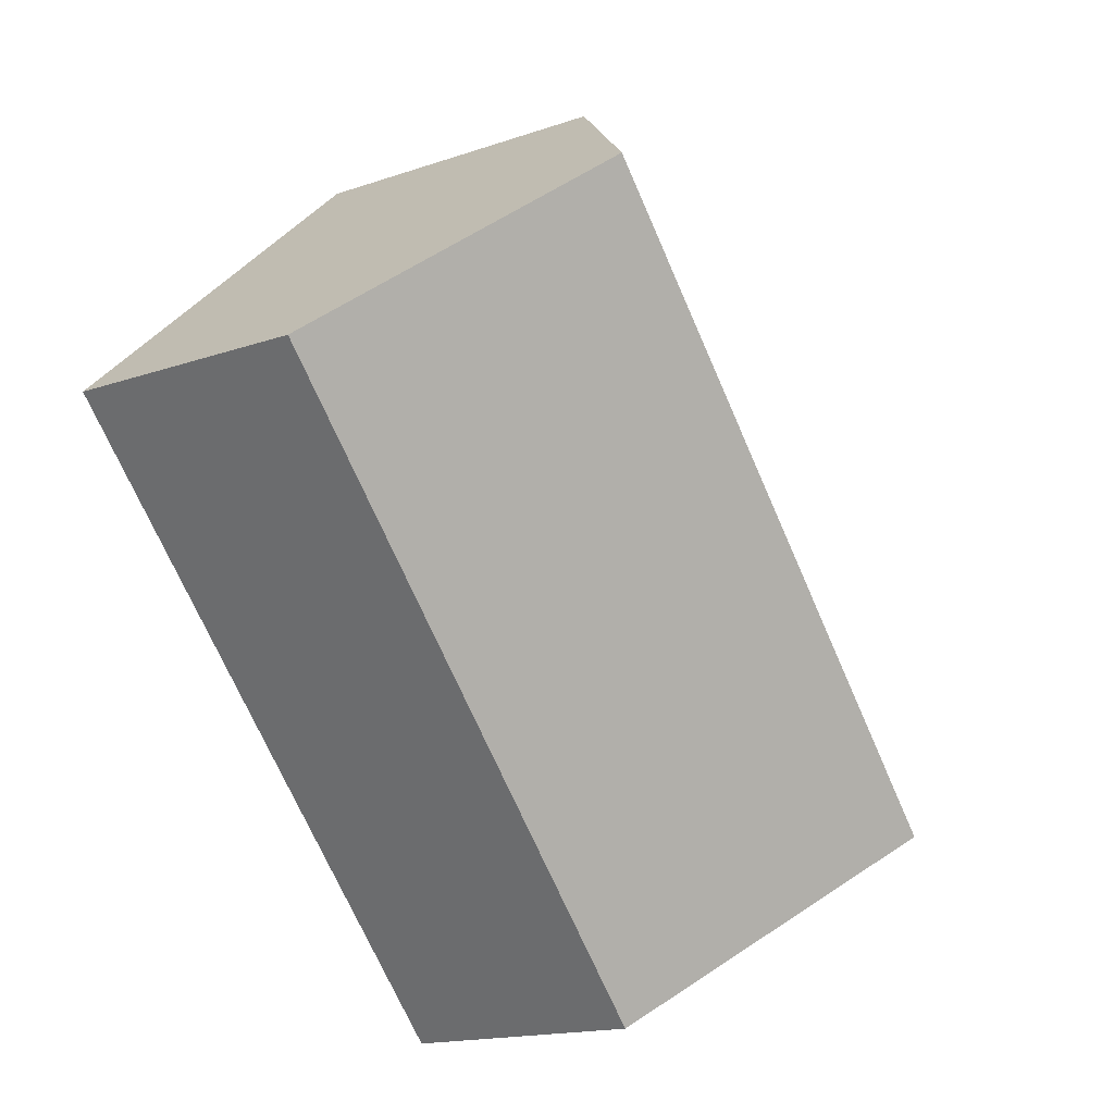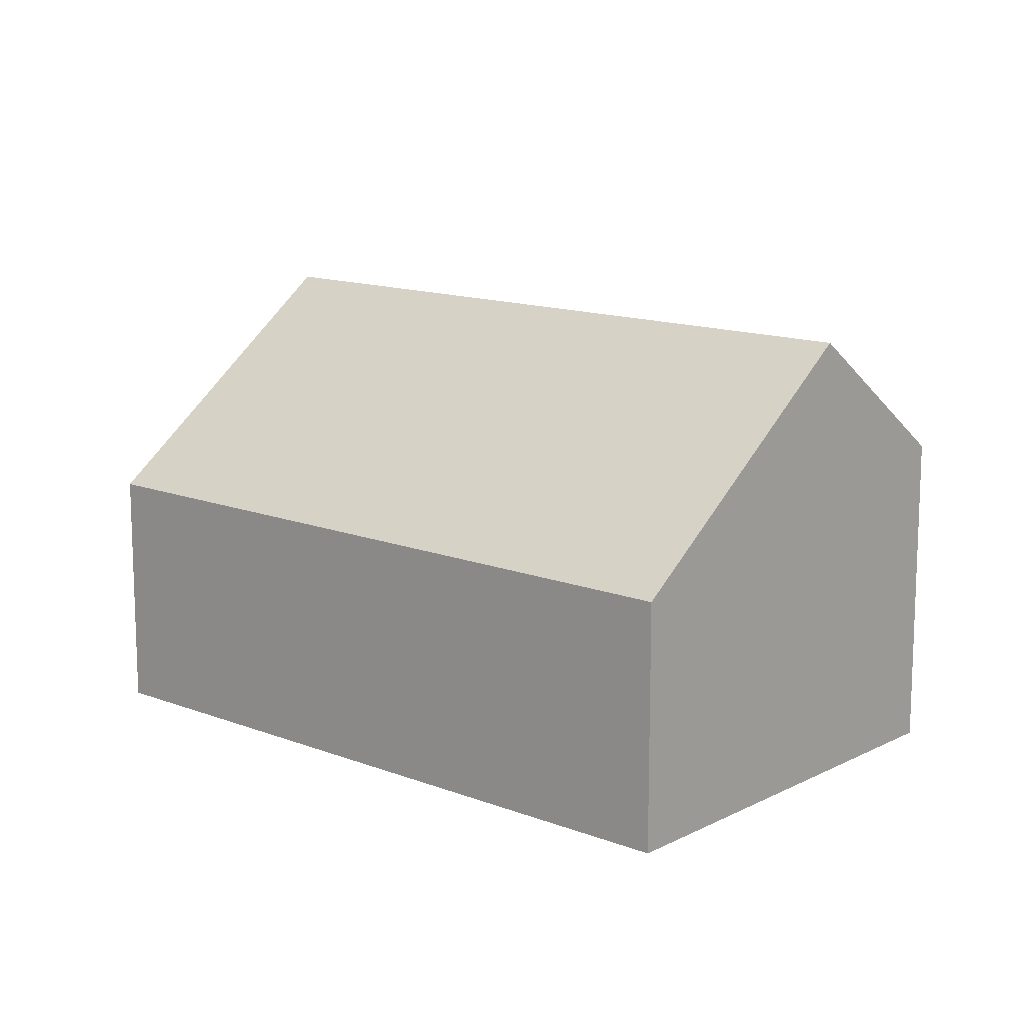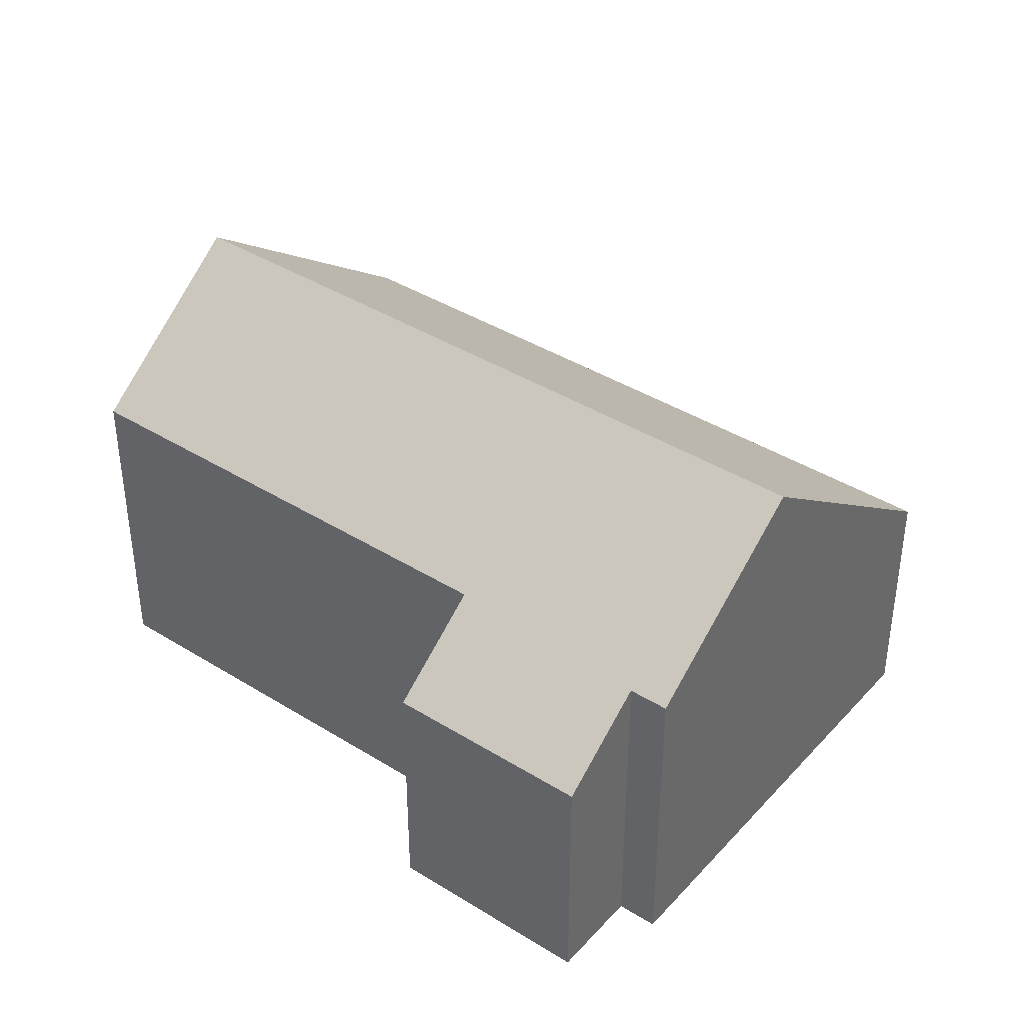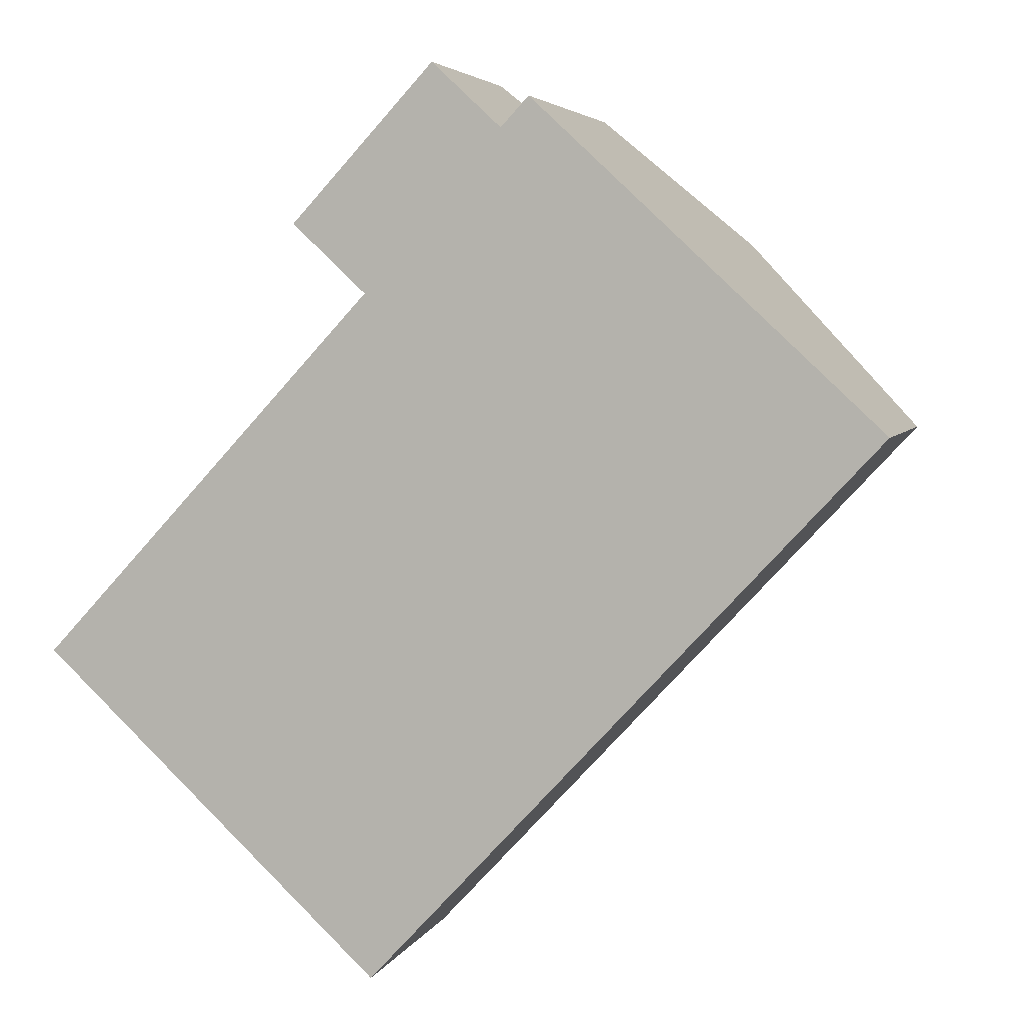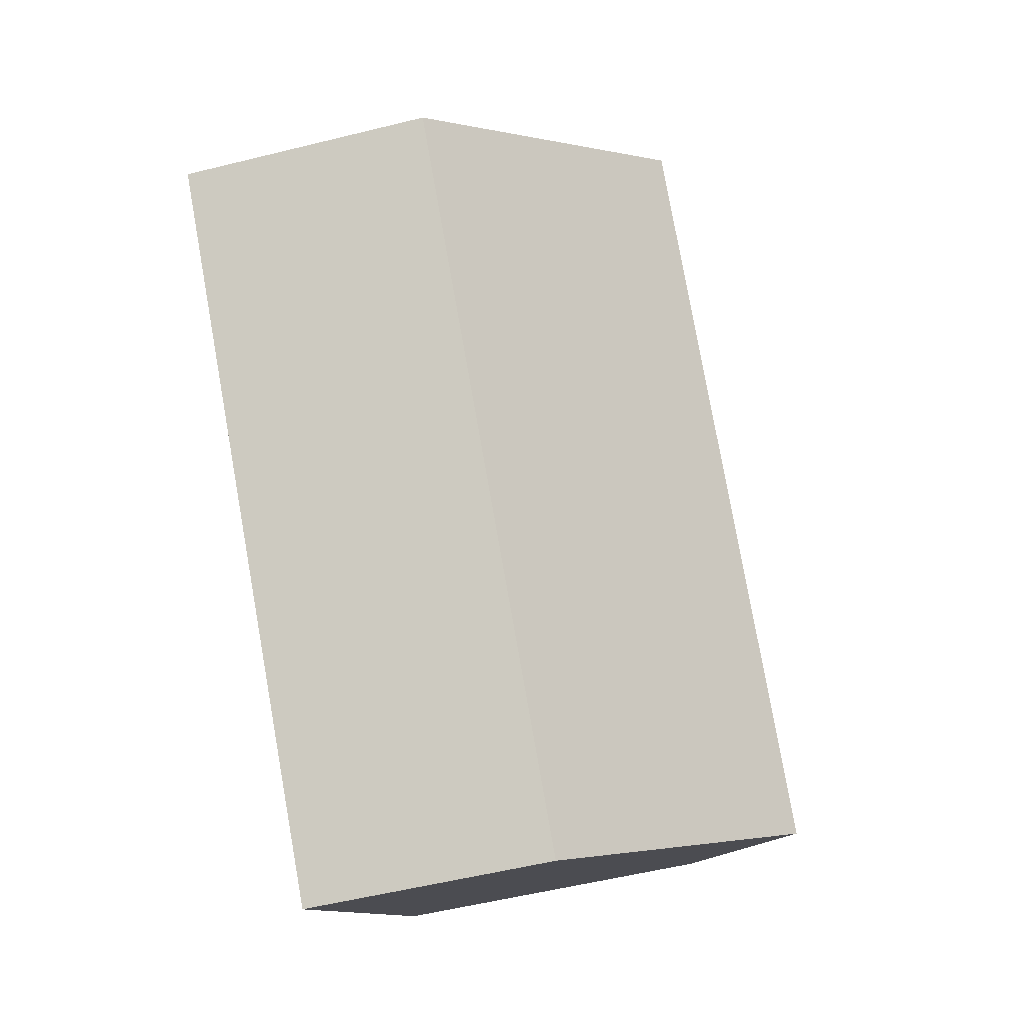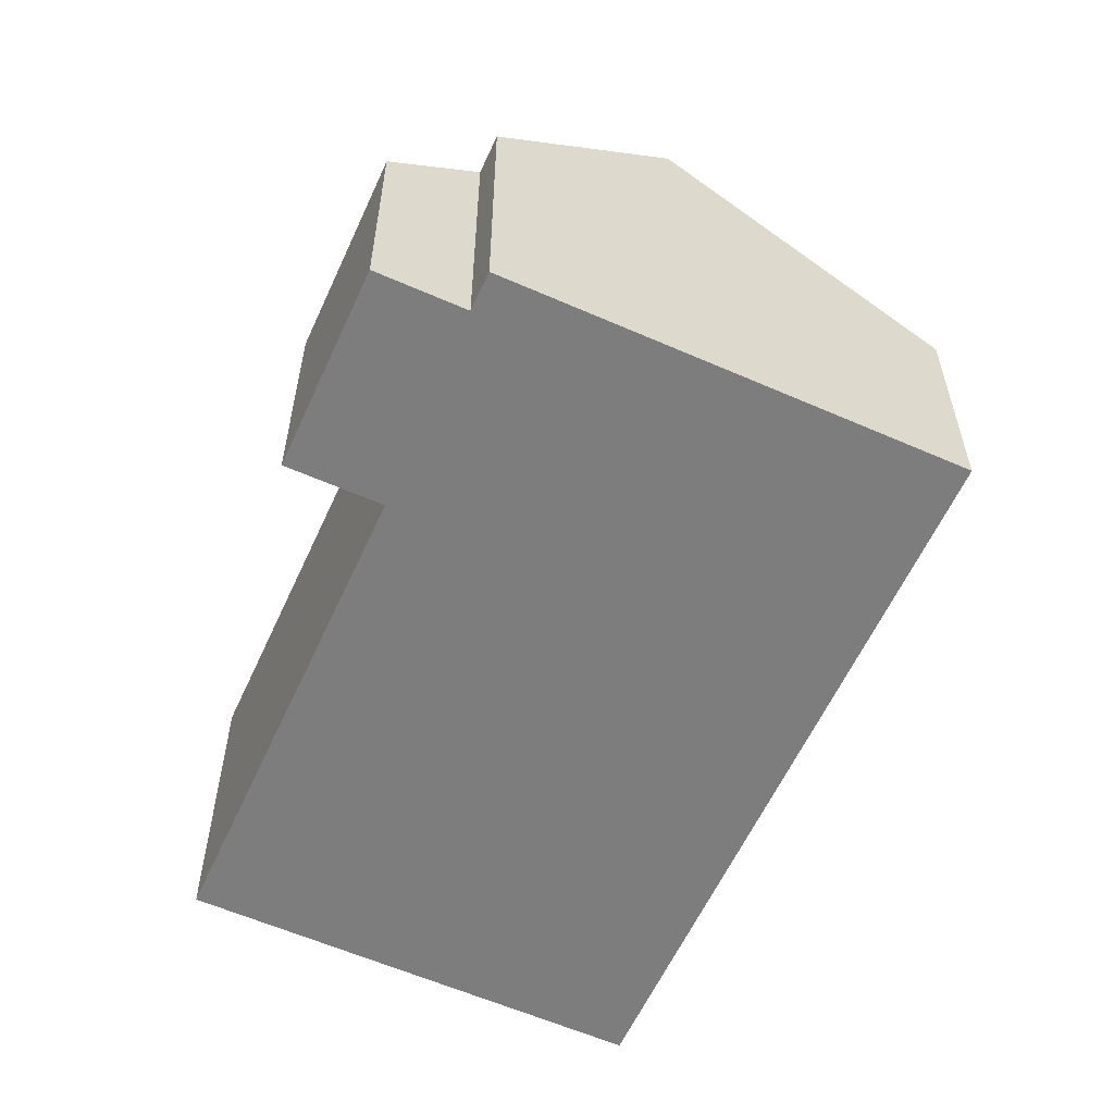
<metadata>
{"format":"obj","ext":"obj","renderer":"f3d","projection":"perspective","resolution":1024,"background":"white","views":[{"elev":-16.2,"azim":125.6,"up":"+Z"},{"elev":13.5,"azim":174.2,"up":"+Y"},{"elev":40.0,"azim":-9.5,"up":"+Y"},{"elev":4.5,"azim":15.4,"up":"+Z"},{"elev":-54.3,"azim":104.8,"up":"+Z"},{"elev":-59.2,"azim":18.6,"up":"+Y"}]}
</metadata>
<code>
v  6.552 4.635 4.3
v  4.857 3.225 5.313
v  5.139 3.225 5.615
v  1.366 4.635 -1.271
v  3.448 3.272 3.705
v  2.699 2.523 4.403
v  0 3.272 2.004e-16
v  4.155 2.523 5.967
v  3.481 2.523 -3.239
v  8.667 2.523 2.332
v  0 0 0
v  3.448 -2.269e-16 3.705
v  2.699 -2.696e-16 4.403
v  4.155 -3.654e-16 5.967
v  4.857 -3.253e-16 5.313
v  5.139 -3.438e-16 5.615
v  1.366 7.783e-17 -1.271
v  3.481 1.983e-16 -3.239
v  6.552 -2.633e-16 4.3
v  8.667 -1.428e-16 2.332
g defaultobject
f 1 2 3
f 2 1 4
f 2 4 5
f 2 5 6
f 5 4 7
f 6 8 2
f 9 1 10
f 1 9 4
f 11 5 7
f 5 11 12
f 13 8 6
f 8 13 14
f 15 3 2
f 3 15 16
f 12 6 5
f 6 12 13
f 9 7 4
f 7 9 11
f 11 9 17
f 17 9 18
f 8 15 2
f 15 8 14
f 3 10 1
f 10 3 16
f 10 16 19
f 10 19 20
f 20 9 10
f 9 20 18
f 13 15 14
f 15 19 16
f 19 15 13
f 19 13 12
f 19 12 20
f 20 12 11
f 20 11 17
f 20 17 18

</code>
